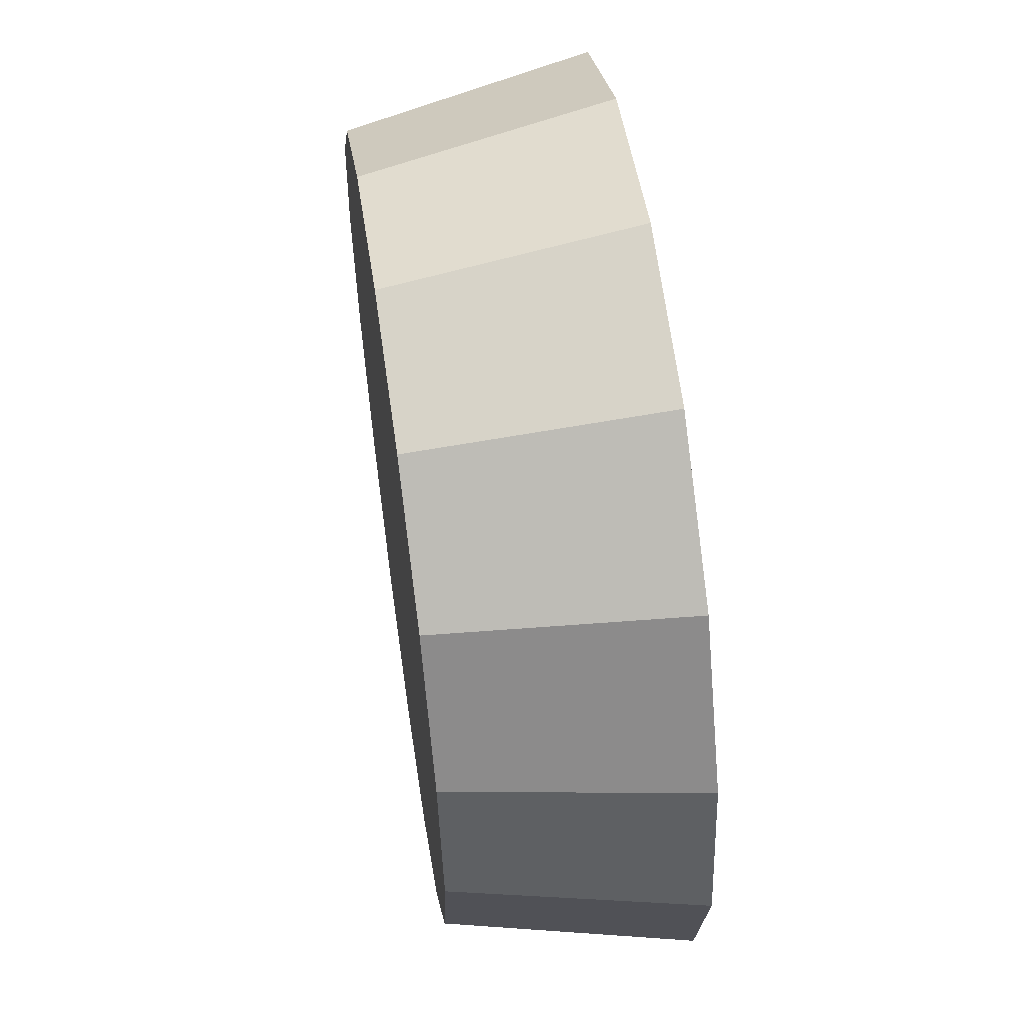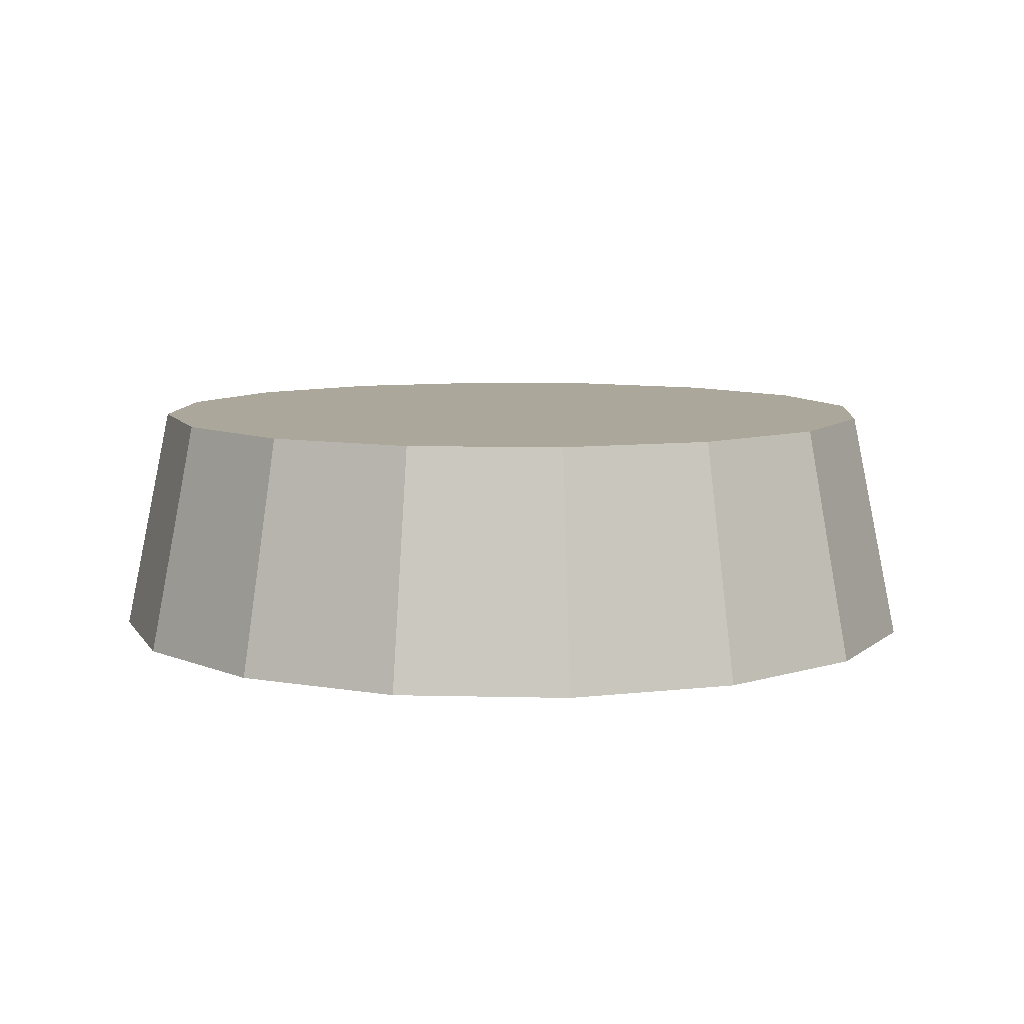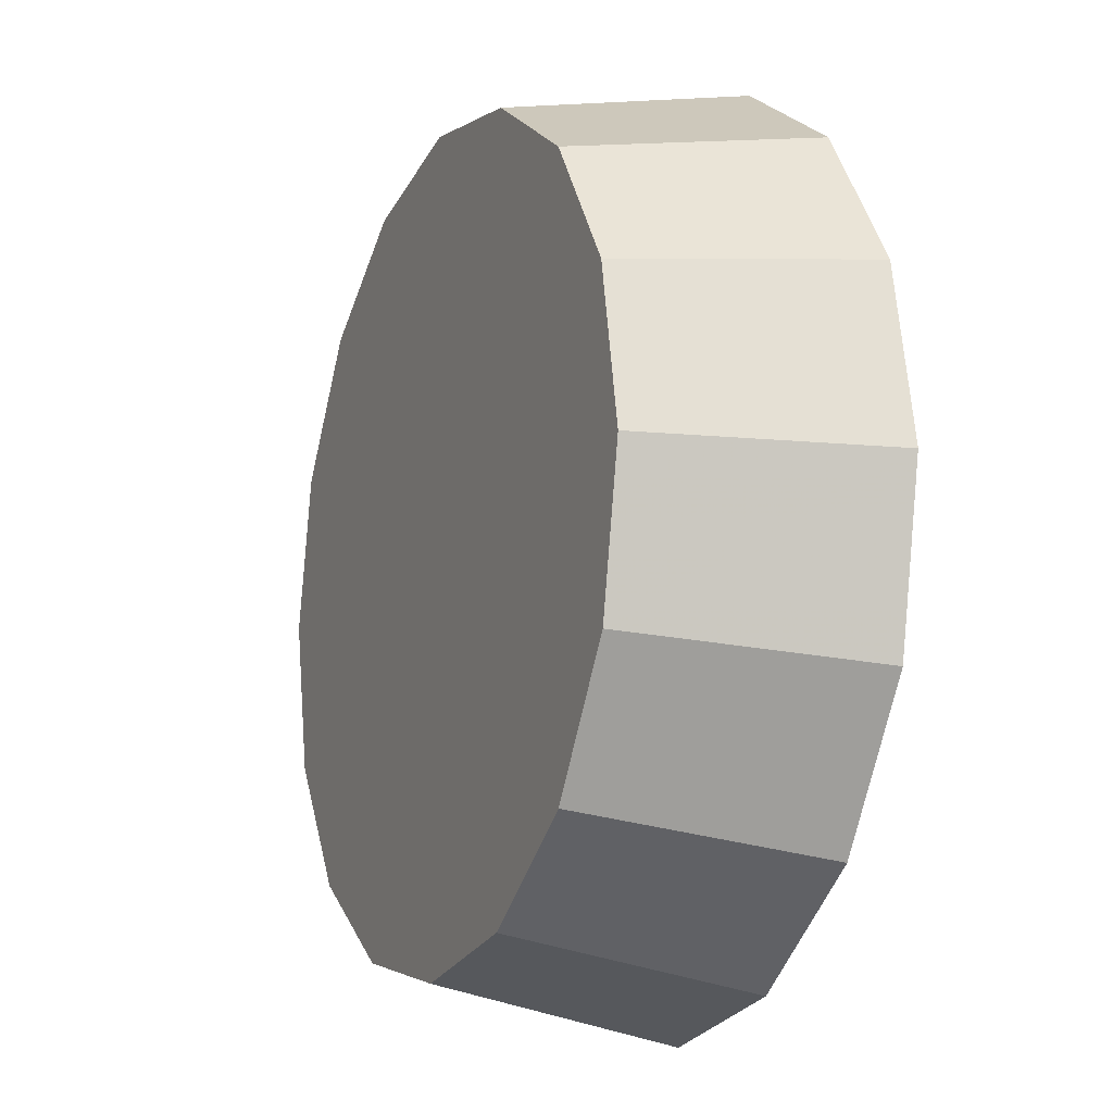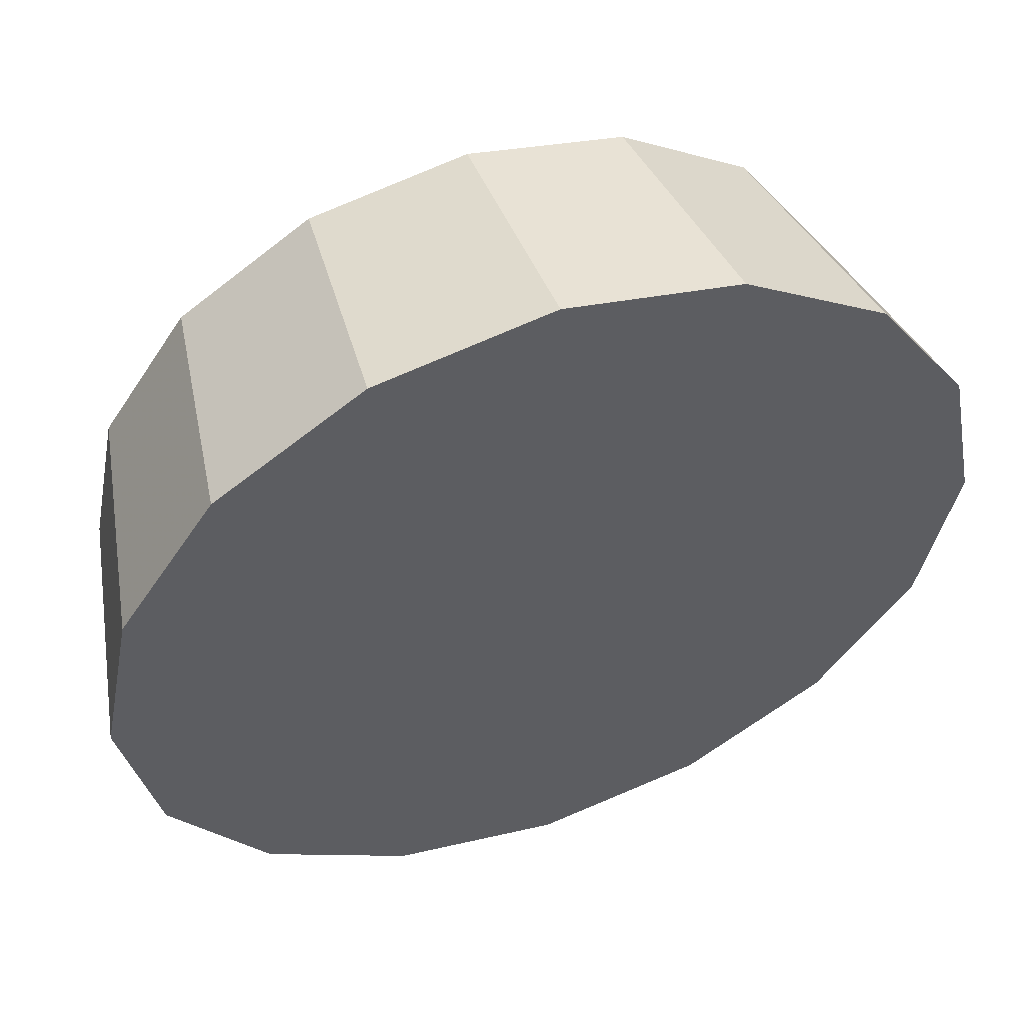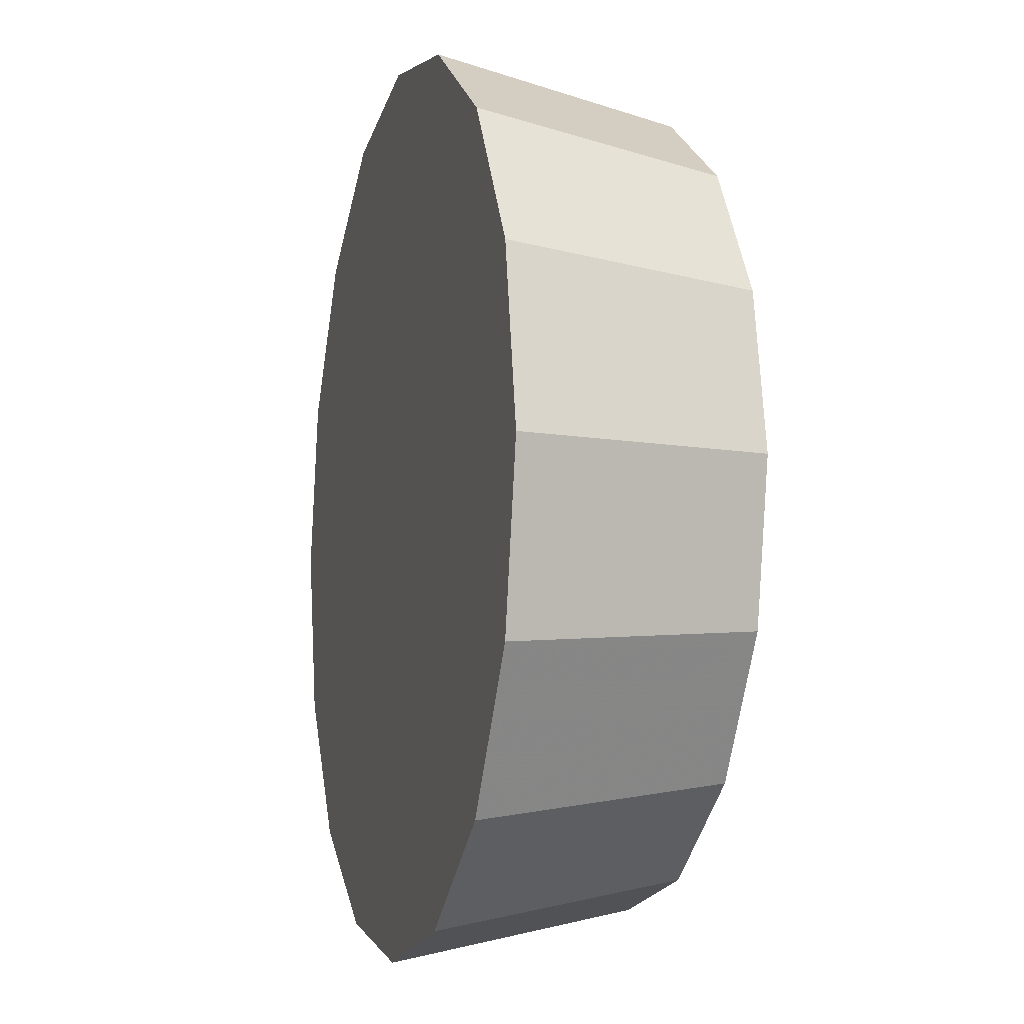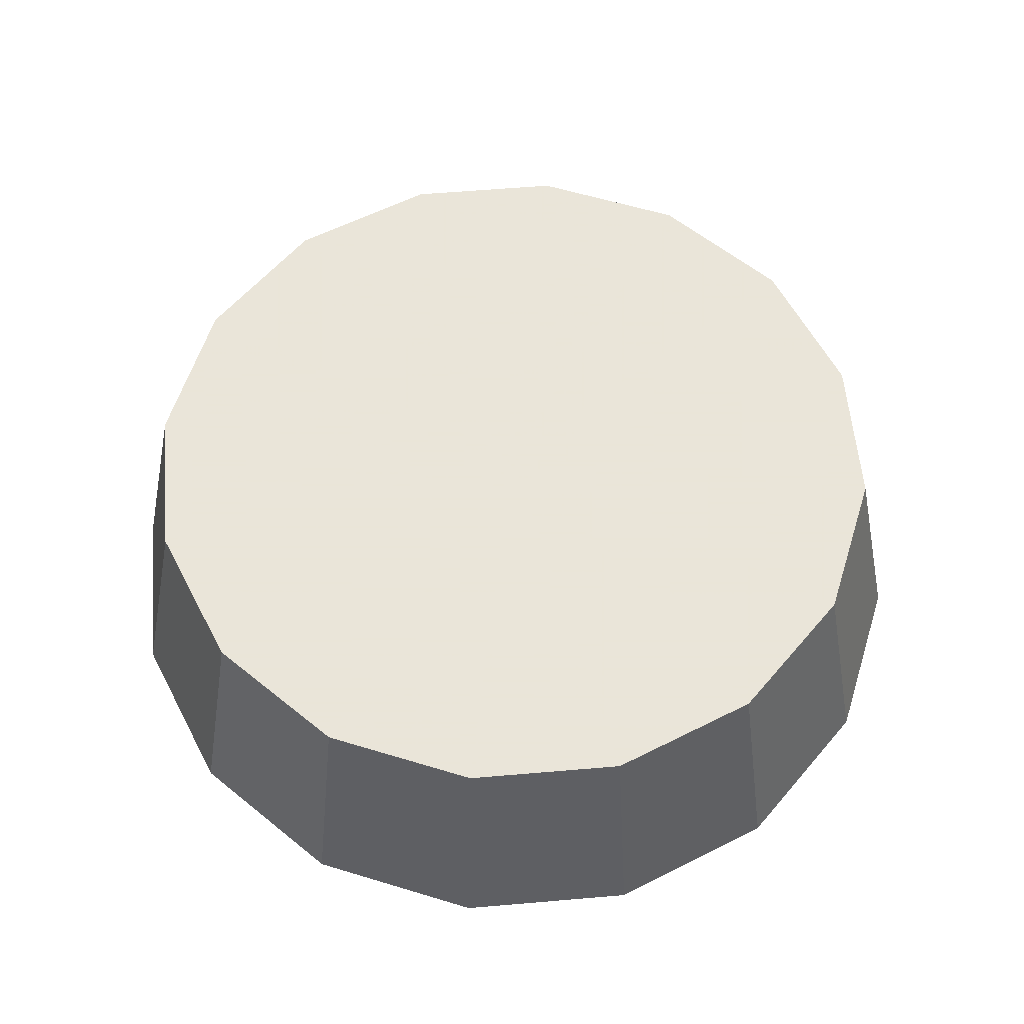
<metadata>
{"format":"obj","ext":"obj","renderer":"f3d","projection":"perspective","resolution":1024,"background":"white","views":[{"elev":58.5,"azim":81.7,"up":"+Y"},{"elev":8.1,"azim":-7.3,"up":"+Z"},{"elev":-13.8,"azim":66.5,"up":"+Y"},{"elev":54.2,"azim":160.3,"up":"+Y"},{"elev":-8.3,"azim":-105.5,"up":"+Y"},{"elev":58.6,"azim":-16.3,"up":"+Z"}]}
</metadata>
<code>
v 0.1914 3.861 -0.9783
v 0.1857 3.889 -0.9783
v 0.1697 3.913 -0.9783
v 0.1456 3.929 -0.9783
v 0.1172 3.935 -0.9783
v 0.08877 3.929 -0.9783
v 0.06469 3.913 -0.9783
v 0.0486 3.889 -0.9783
v 0.04295 3.861 -0.9783
v 0.0486 3.832 -0.9783
v 0.06469 3.808 -0.9783
v 0.08877 3.792 -0.9783
v 0.1172 3.786 -0.9783
v 0.1456 3.792 -0.9783
v 0.1697 3.808 -0.9783
v 0.1857 3.832 -0.9783
v 0.1172 3.861 -0.9783
v 0.1172 3.861 -0.9783
v 0.1172 3.861 -0.9783
v 0.1172 3.861 -0.9783
v 0.1172 3.861 -0.9783
v 0.1172 3.861 -0.9783
v 0.1172 3.861 -0.9783
v 0.1172 3.861 -0.9783
v 0.1172 3.861 -0.9783
v 0.1172 3.861 -0.9783
v 0.1172 3.861 -0.9783
v 0.1172 3.861 -0.9783
v 0.1172 3.861 -0.9783
v 0.1172 3.861 -0.9783
v 0.1172 3.861 -0.9783
v 0.1172 3.861 -0.9783
v 0.1832 3.861 -0.9383
v 0.1781 3.886 -0.9383
v 0.1638 3.907 -0.9383
v 0.1424 3.922 -0.9383
v 0.1172 3.927 -0.9383
v 0.09192 3.922 -0.9383
v 0.07051 3.907 -0.9383
v 0.05621 3.886 -0.9383
v 0.05119 3.861 -0.9383
v 0.05621 3.835 -0.9383
v 0.07051 3.814 -0.9383
v 0.09192 3.8 -0.9383
v 0.1172 3.795 -0.9383
v 0.1424 3.8 -0.9383
v 0.1638 3.814 -0.9383
v 0.1781 3.835 -0.9383
v 0.1172 3.861 -0.9383
v 0.1172 3.861 -0.9383
v 0.1172 3.861 -0.9383
v 0.1172 3.861 -0.9383
v 0.1172 3.861 -0.9383
v 0.1172 3.861 -0.9383
v 0.1172 3.861 -0.9383
v 0.1172 3.861 -0.9383
v 0.1172 3.861 -0.9383
v 0.1172 3.861 -0.9383
v 0.1172 3.861 -0.9383
v 0.1172 3.861 -0.9383
v 0.1172 3.861 -0.9383
v 0.1172 3.861 -0.9383
v 0.1172 3.861 -0.9383
v 0.1172 3.861 -0.9383
f 33 34 49
f 49 34 50
f 34 35 50
f 50 35 51
f 35 36 51
f 51 36 52
f 36 37 52
f 52 37 53
f 37 38 53
f 53 38 54
f 38 39 54
f 54 39 55
f 39 40 55
f 55 40 56
f 40 41 56
f 56 41 57
f 41 42 57
f 57 42 58
f 42 43 58
f 58 43 59
f 43 44 59
f 59 44 60
f 44 45 60
f 60 45 61
f 45 46 61
f 61 46 62
f 46 47 62
f 62 47 63
f 47 48 63
f 63 48 64
f 48 33 64
f 64 33 49
f 2 1 17
f 2 17 18
f 3 2 18
f 3 18 19
f 4 3 19
f 4 19 20
f 5 4 20
f 5 20 21
f 6 5 21
f 6 21 22
f 7 6 22
f 7 22 23
f 8 7 23
f 8 23 24
f 9 8 24
f 9 24 25
f 10 9 25
f 10 25 26
f 11 10 26
f 11 26 27
f 12 11 27
f 12 27 28
f 13 12 28
f 13 28 29
f 14 13 29
f 14 29 30
f 15 14 30
f 15 30 31
f 16 15 31
f 16 31 32
f 1 16 32
f 1 32 17
f 49 50 17
f 17 50 18
f 50 51 18
f 18 51 19
f 51 52 19
f 19 52 20
f 52 53 20
f 20 53 21
f 53 54 21
f 21 54 22
f 54 55 22
f 22 55 23
f 55 56 23
f 23 56 24
f 56 57 24
f 24 57 25
f 57 58 25
f 25 58 26
f 58 59 26
f 26 59 27
f 59 60 27
f 27 60 28
f 60 61 28
f 28 61 29
f 61 62 29
f 29 62 30
f 62 63 30
f 30 63 31
f 63 64 31
f 31 64 32
f 64 49 32
f 32 49 17
f 1 2 33
f 33 2 34
f 2 3 34
f 34 3 35
f 3 4 35
f 35 4 36
f 4 5 36
f 36 5 37
f 5 6 37
f 37 6 38
f 6 7 38
f 38 7 39
f 7 8 39
f 39 8 40
f 8 9 40
f 40 9 41
f 9 10 41
f 41 10 42
f 10 11 42
f 42 11 43
f 11 12 43
f 43 12 44
f 12 13 44
f 44 13 45
f 13 14 45
f 45 14 46
f 14 15 46
f 46 15 47
f 15 16 47
f 47 16 48
f 16 1 48
f 48 1 33

</code>
